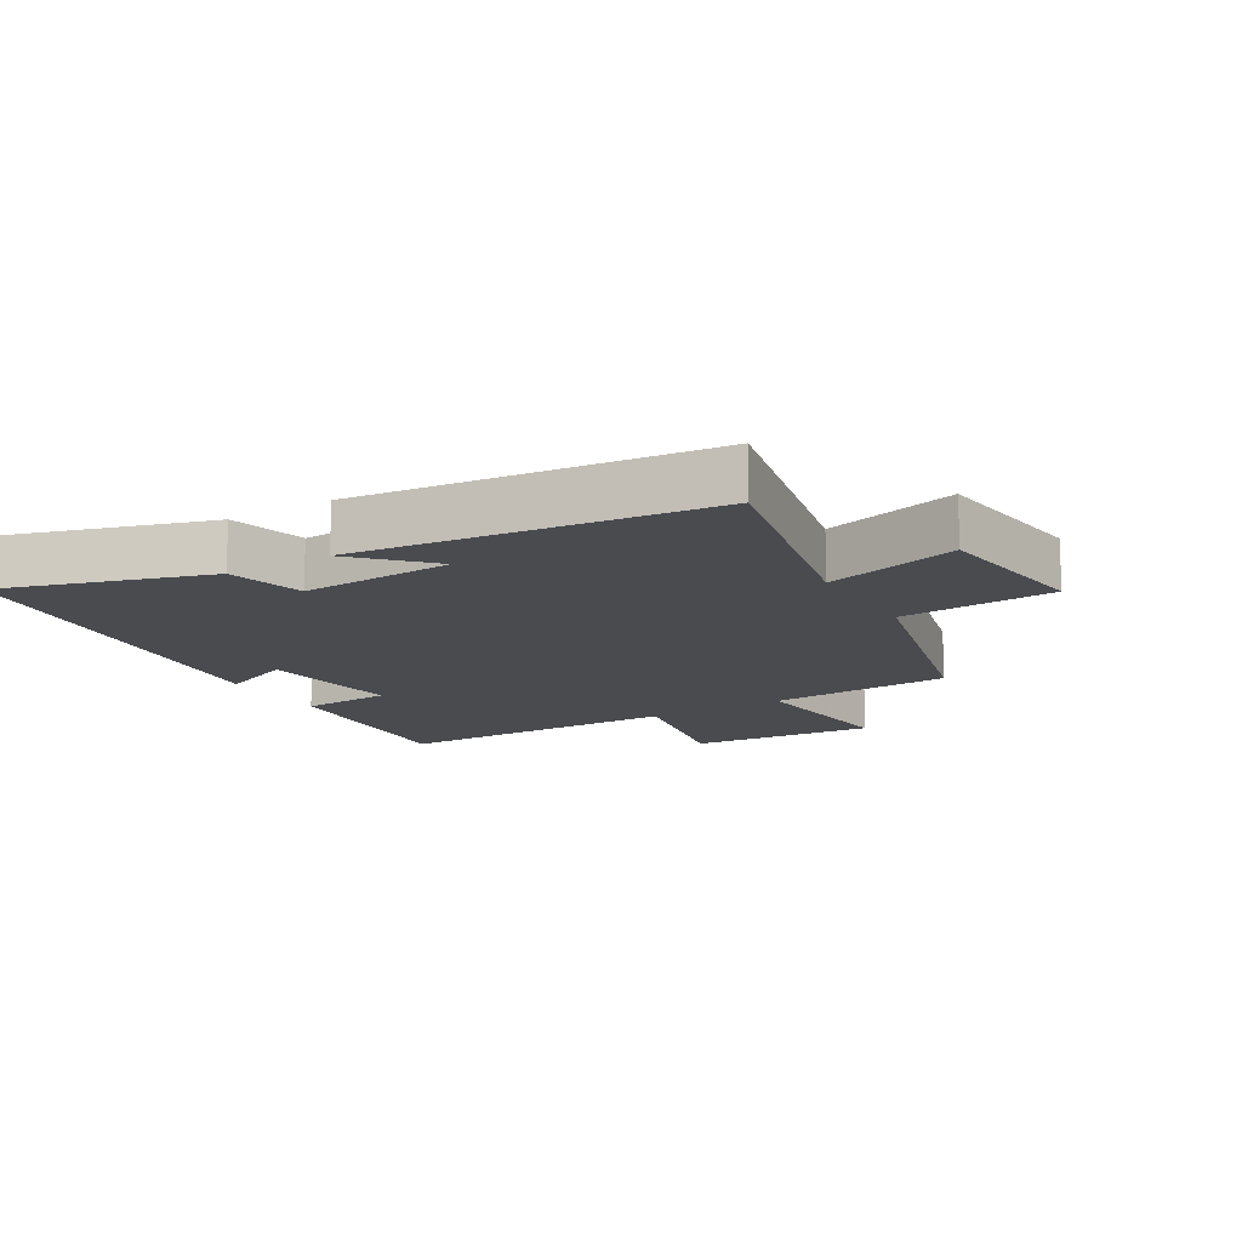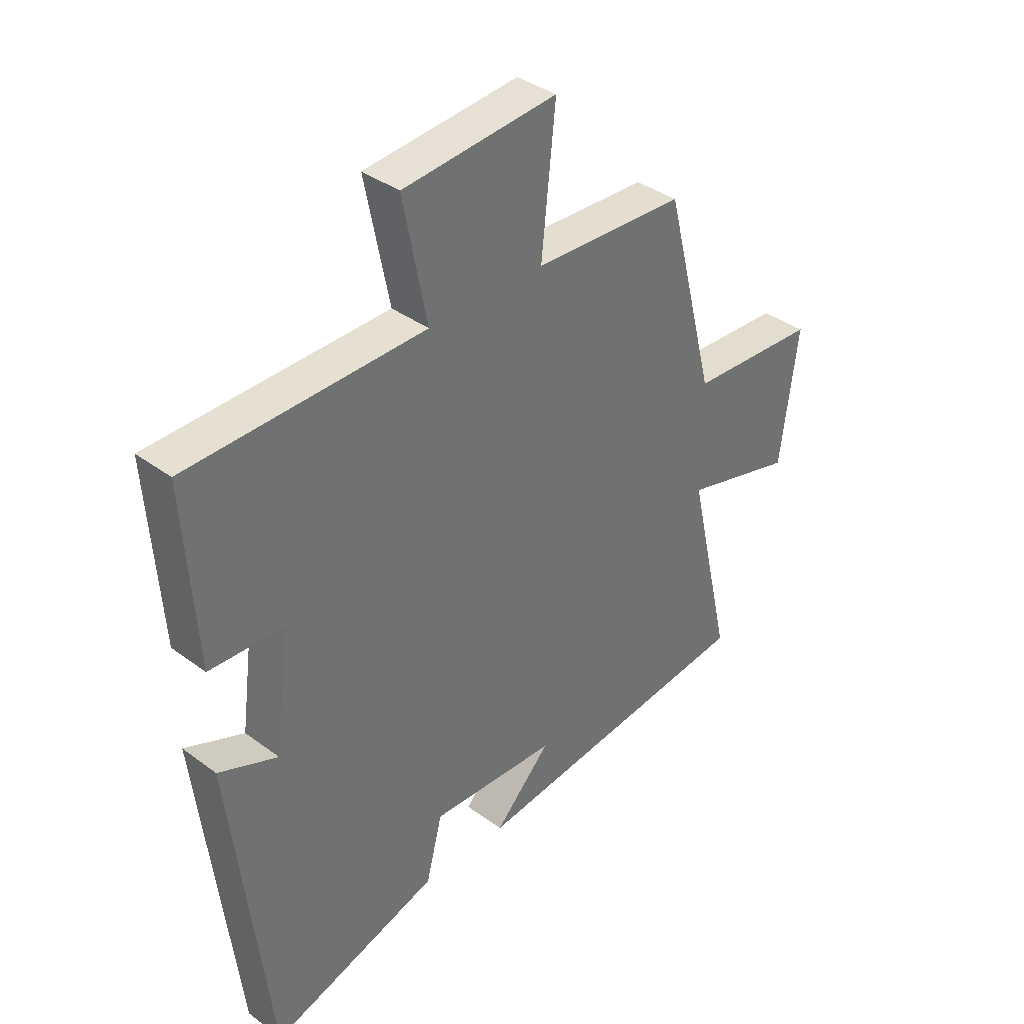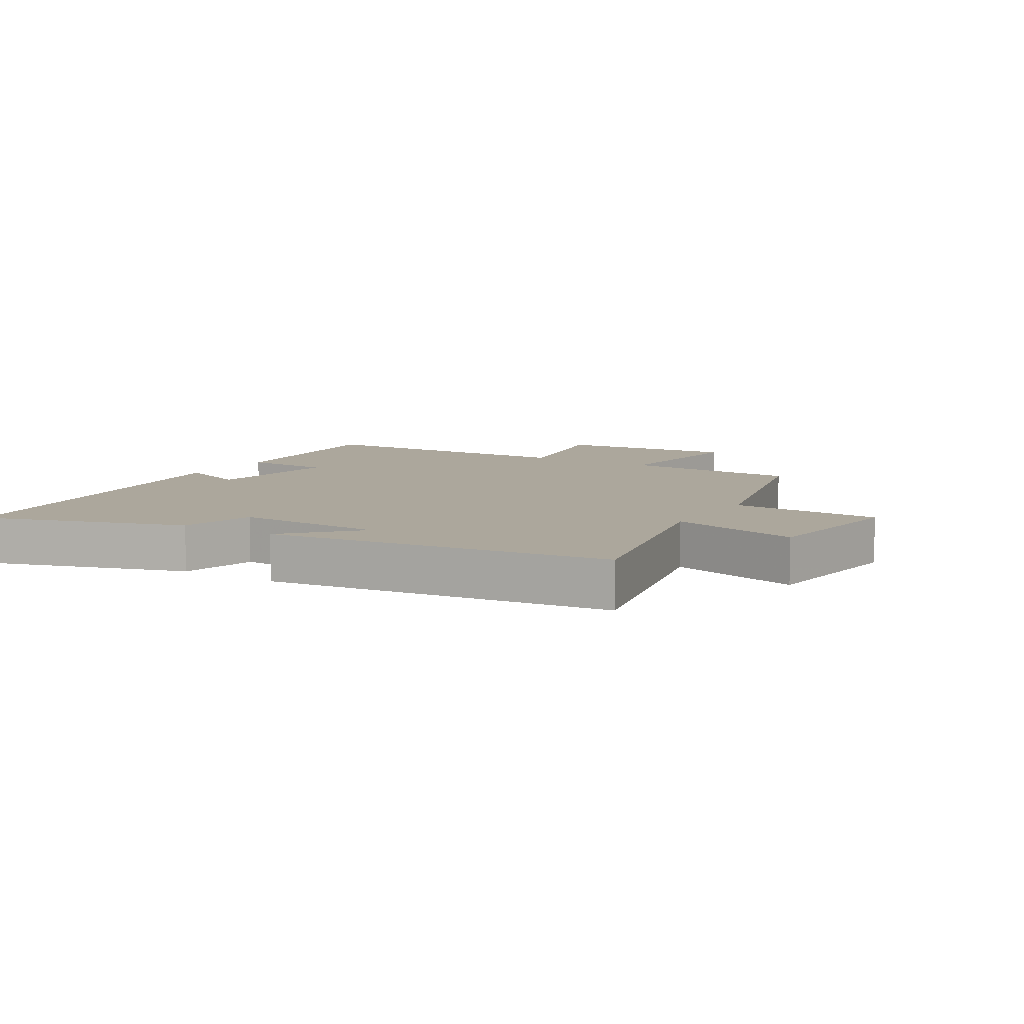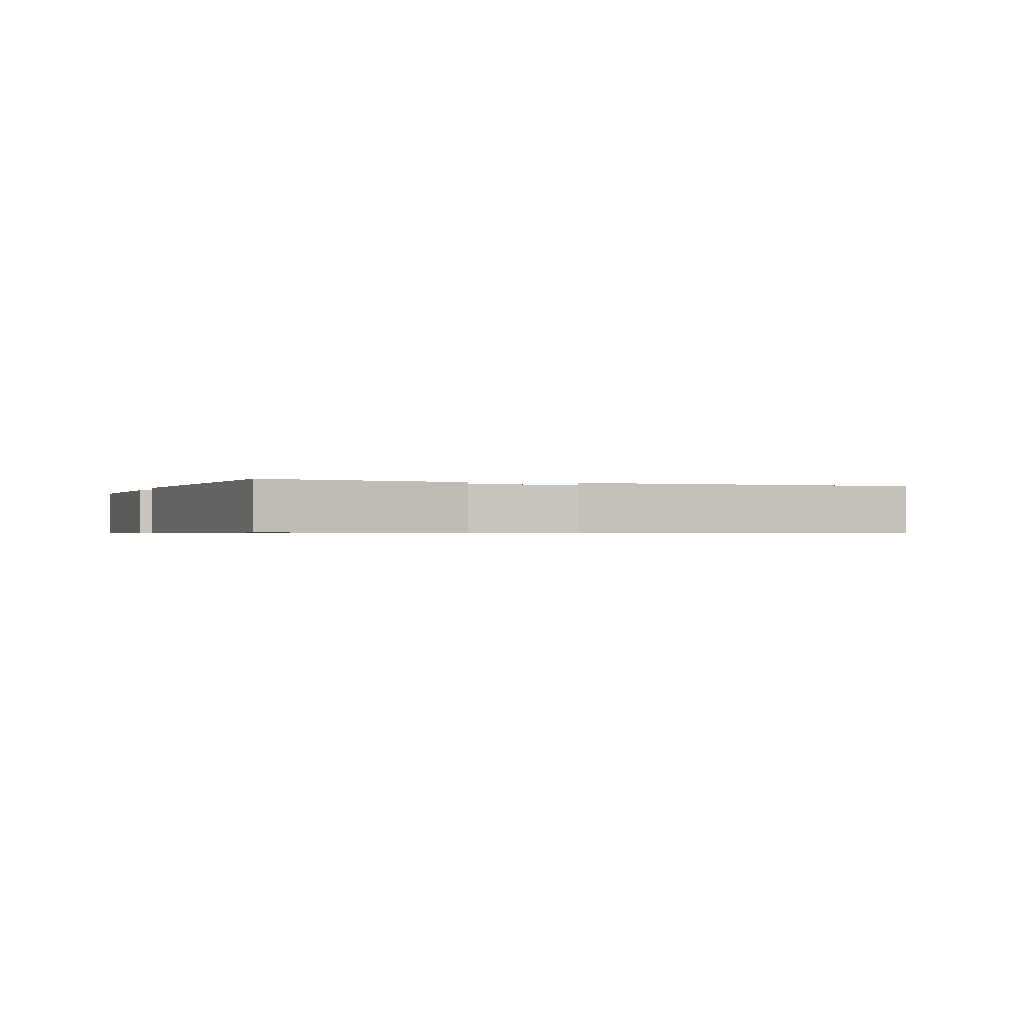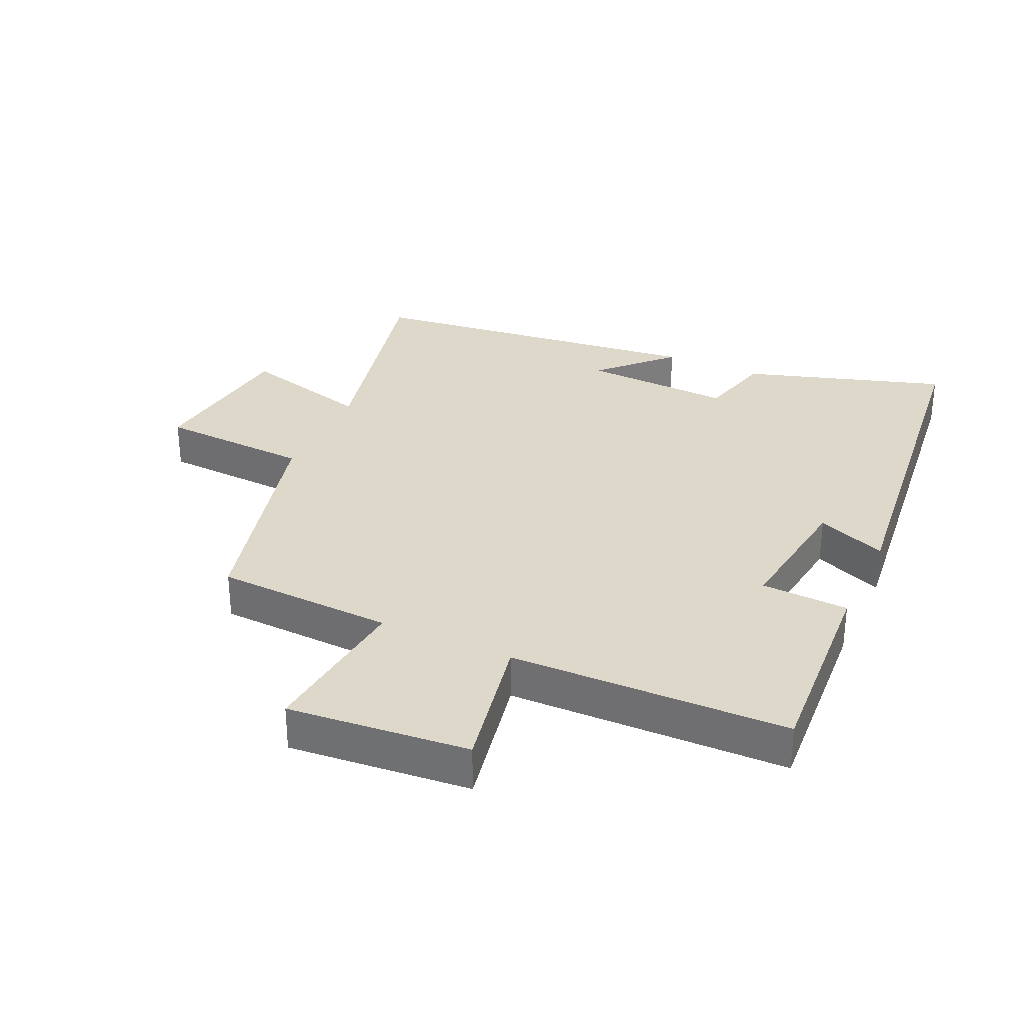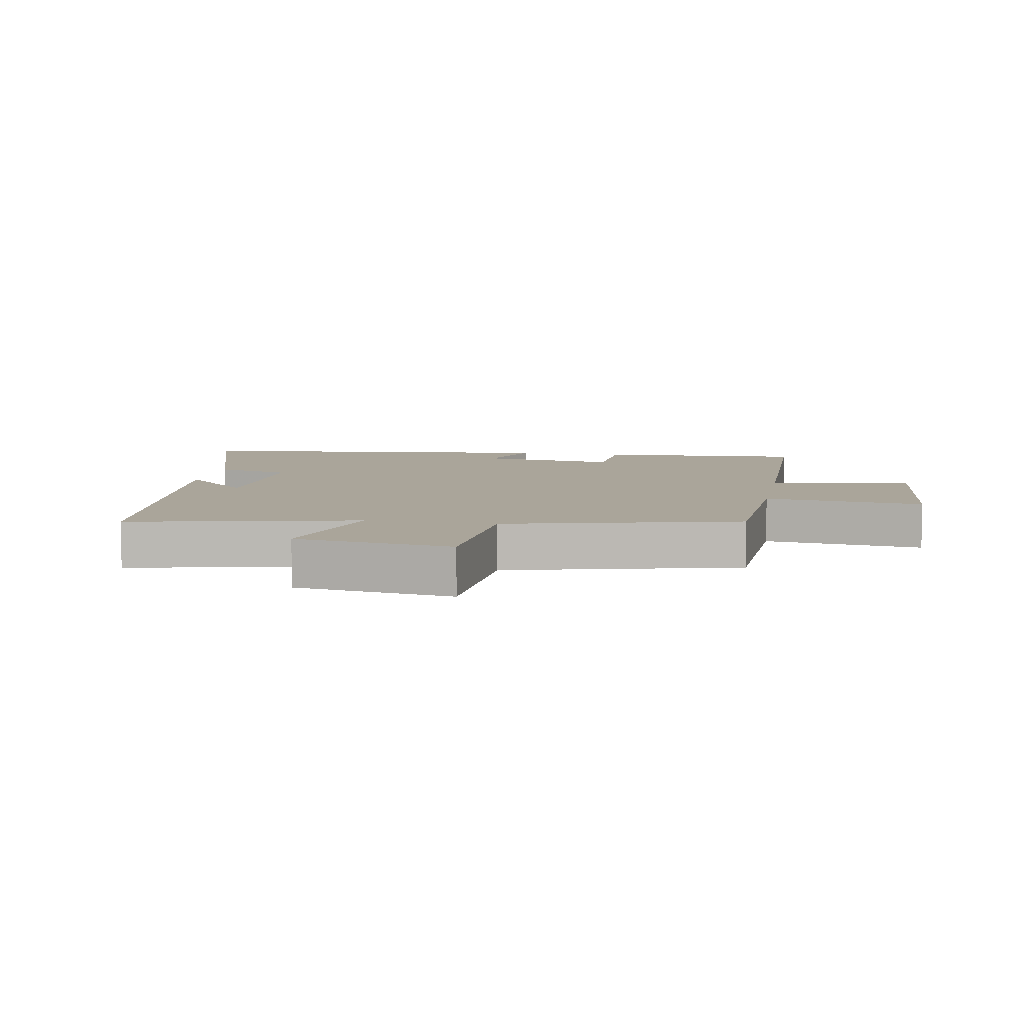
<metadata>
{"format":"obj","ext":"obj","renderer":"f3d","projection":"perspective","resolution":1024,"background":"white","views":[{"elev":-14.2,"azim":-149.0,"up":"+Y"},{"elev":37.2,"azim":133.7,"up":"+Z"},{"elev":8.4,"azim":-148.7,"up":"+Y"},{"elev":-0.6,"azim":164.4,"up":"+Y"},{"elev":31.6,"azim":24.7,"up":"+Y"},{"elev":7.6,"azim":-79.5,"up":"+Y"}]}
</metadata>
<code>
v -0.407 0.07 0.488
v -0.128 0.07 0.5
v -0.154 0.07 0.749
v 0.13 0.07 0.723
v 0.086 0.07 0.5
v 0.522 0.07 0.491
v 0.5 0.07 0.167
v 0.363 0.07 0.161
v 0.391 0.07 -0.055
v 0.5 0.07 -0.011
v 0.431 0.07 -0.6
v 0.117 0.07 -0.5
v 0.087 0.07 -0.383
v -0.147 0.07 -0.393
v -0.043 0.07 -0.5
v -0.581 0.07 -0.435
v -0.5 0.07 -0.079
v -0.705 0.07 -0.133
v -0.737 0.07 0.113
v -0.5 0.07 0.125
v -0.407 0 0.488
v -0.128 0 0.5
v -0.154 0 0.749
v 0.13 0 0.723
v 0.086 0 0.5
v 0.522 0 0.491
v 0.5 0 0.167
v 0.363 0 0.161
v 0.391 0 -0.055
v 0.5 0 -0.011
v 0.431 0 -0.6
v 0.117 0 -0.5
v 0.087 0 -0.383
v -0.147 0 -0.393
v -0.043 0 -0.5
v -0.581 0 -0.435
v -0.5 0 -0.079
v -0.705 0 -0.133
v -0.737 0 0.113
v -0.5 0 0.125
f 17 18 19 20
f 17 20 1 2
f 14 15 16 17
f 13 14 17 2
f 11 12 13
f 10 11 13
f 9 10 13
f 13 2 3
f 9 13 3
f 8 9 3
f 5 6 7 8
f 5 8 3
f 3 4 5
f 40 39 38 37
f 22 21 40 37
f 37 36 35 34
f 22 37 34 33
f 33 32 31
f 33 31 30
f 33 30 29
f 23 22 33
f 23 33 29
f 23 29 28
f 28 27 26 25
f 23 28 25
f 25 24 23
f 1 21 22 2
f 2 22 23 3
f 3 23 24 4
f 4 24 25 5
f 5 25 26 6
f 6 26 27 7
f 7 27 28 8
f 8 28 29 9
f 9 29 30 10
f 10 30 31 11
f 11 31 32 12
f 12 32 33 13
f 13 33 34 14
f 14 34 35 15
f 15 35 36 16
f 16 36 37 17
f 17 37 38 18
f 18 38 39 19
f 19 39 40 20
f 20 40 21 1

</code>
